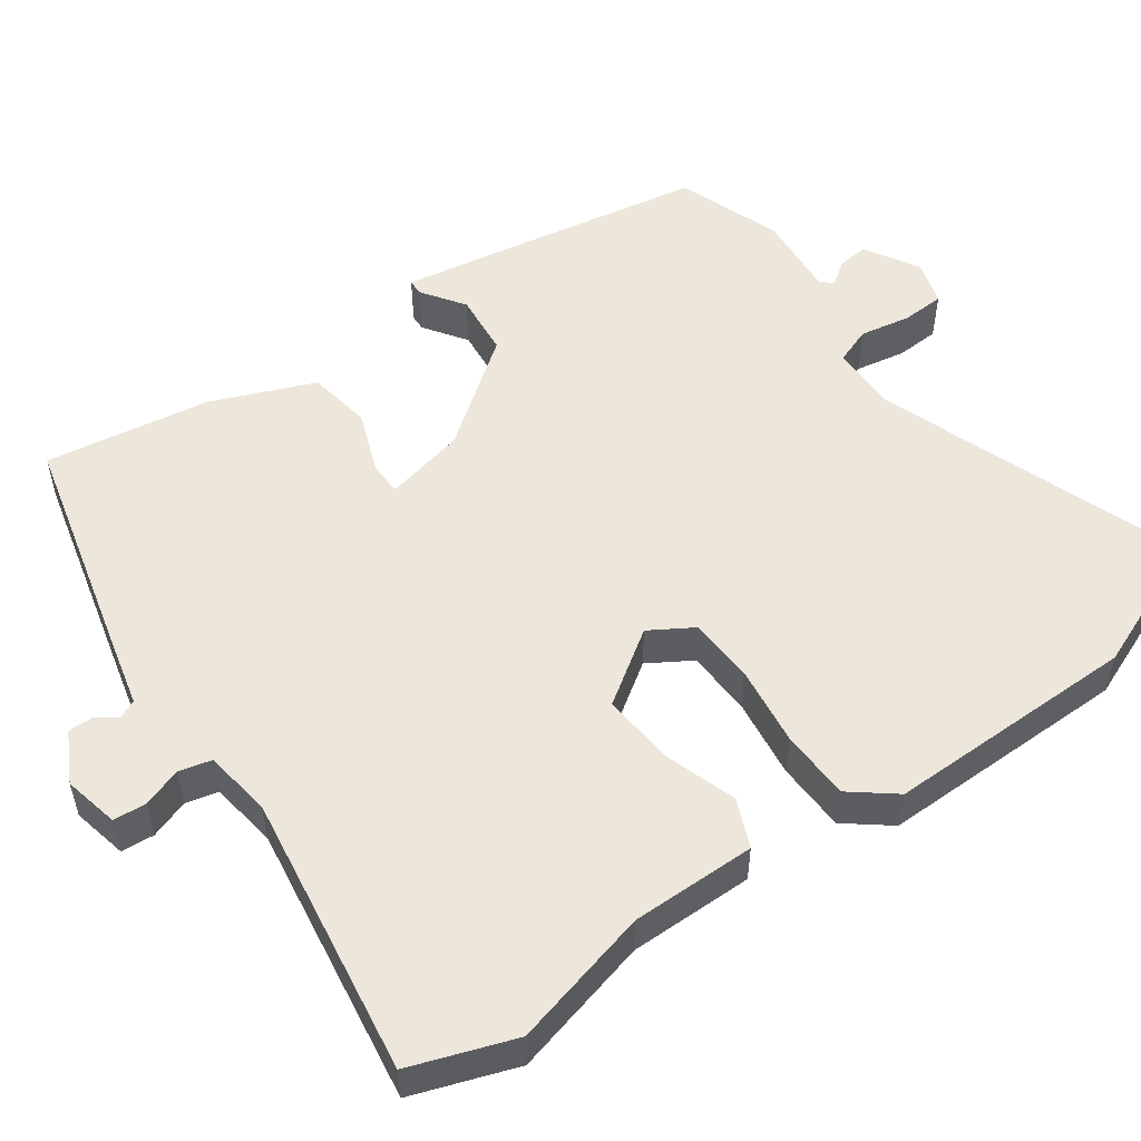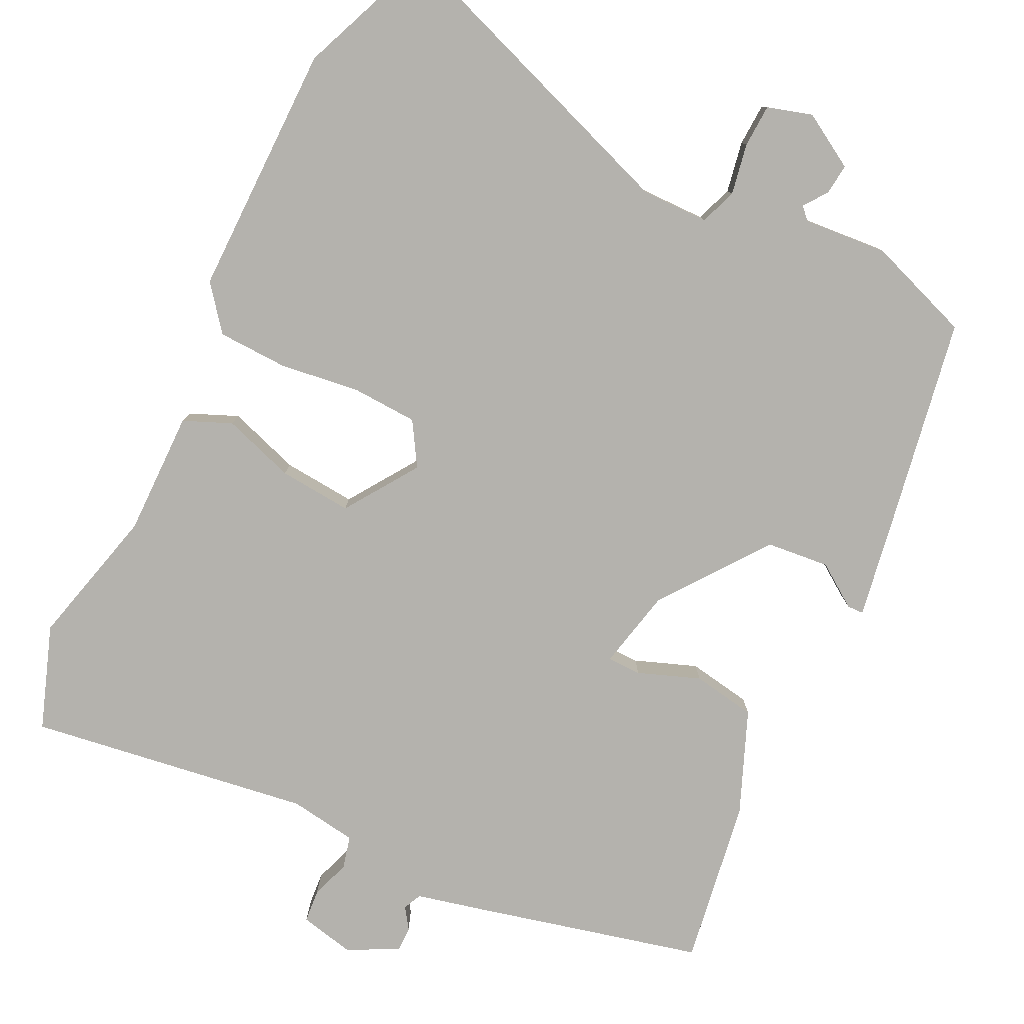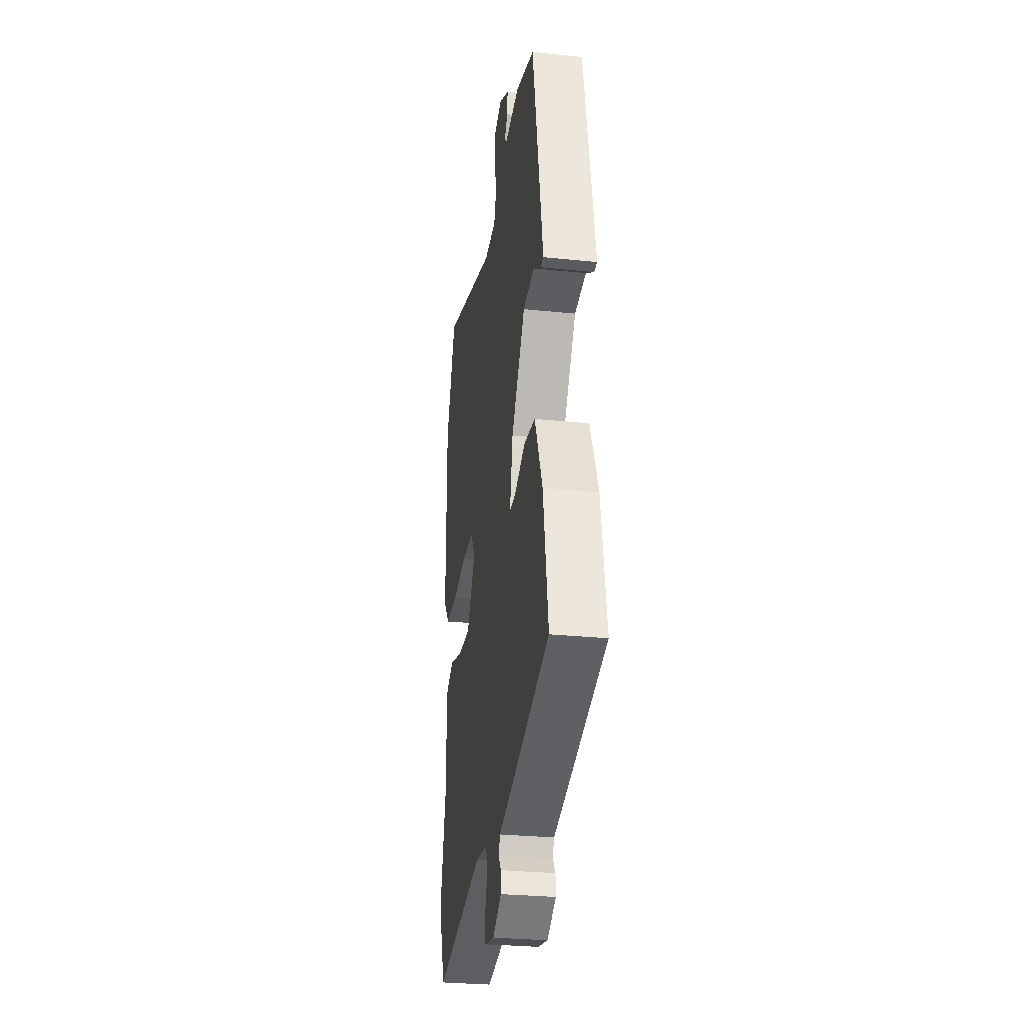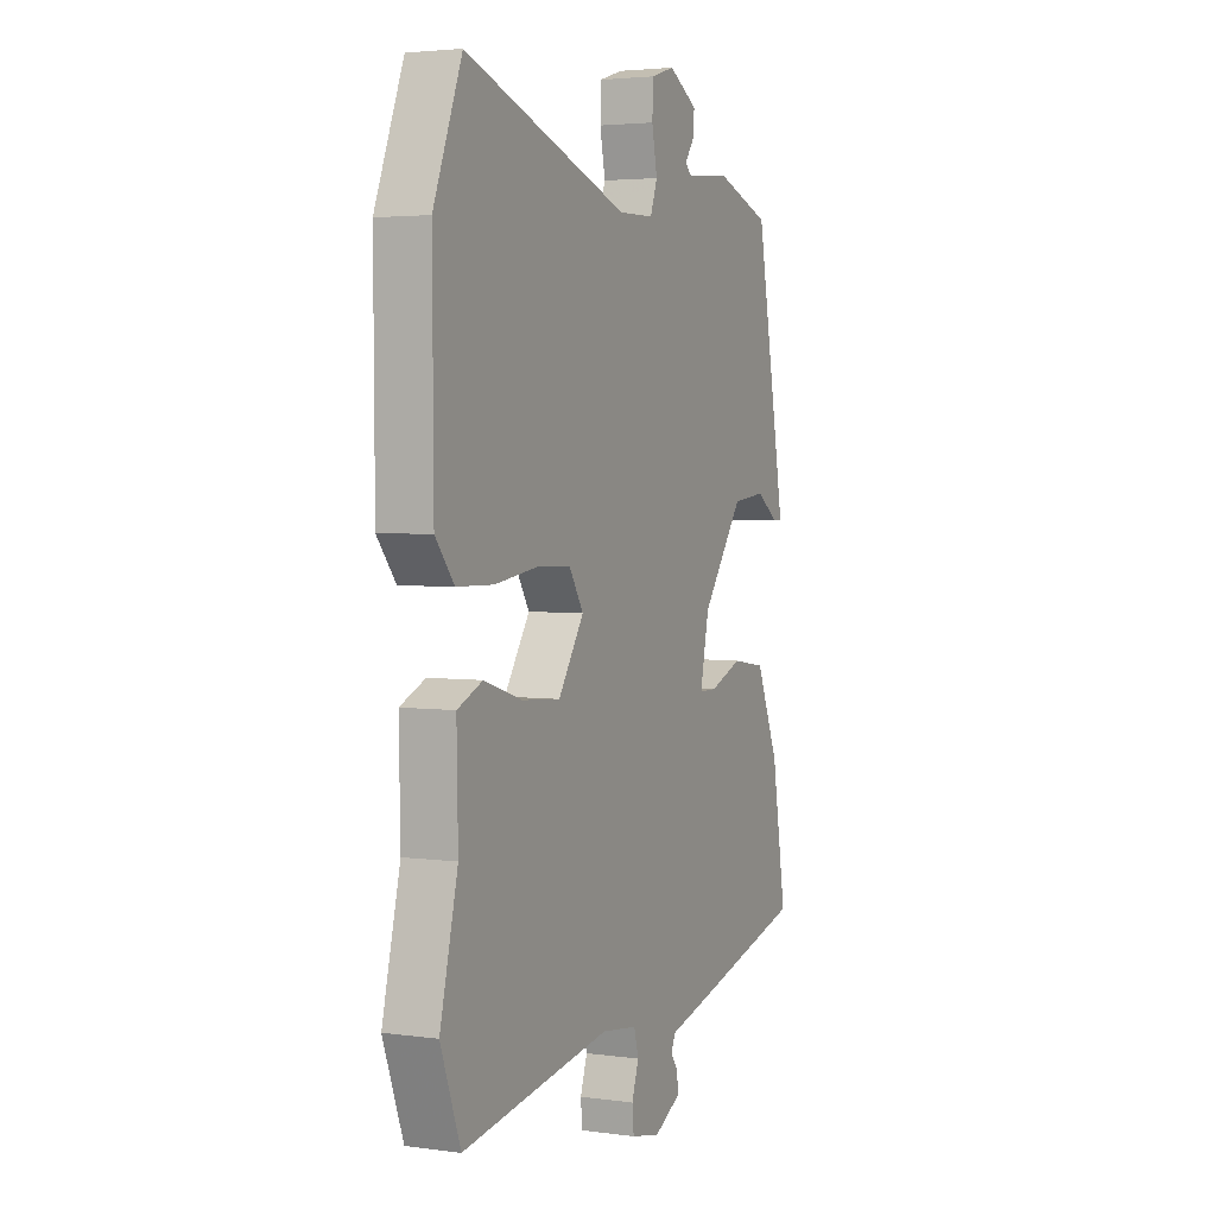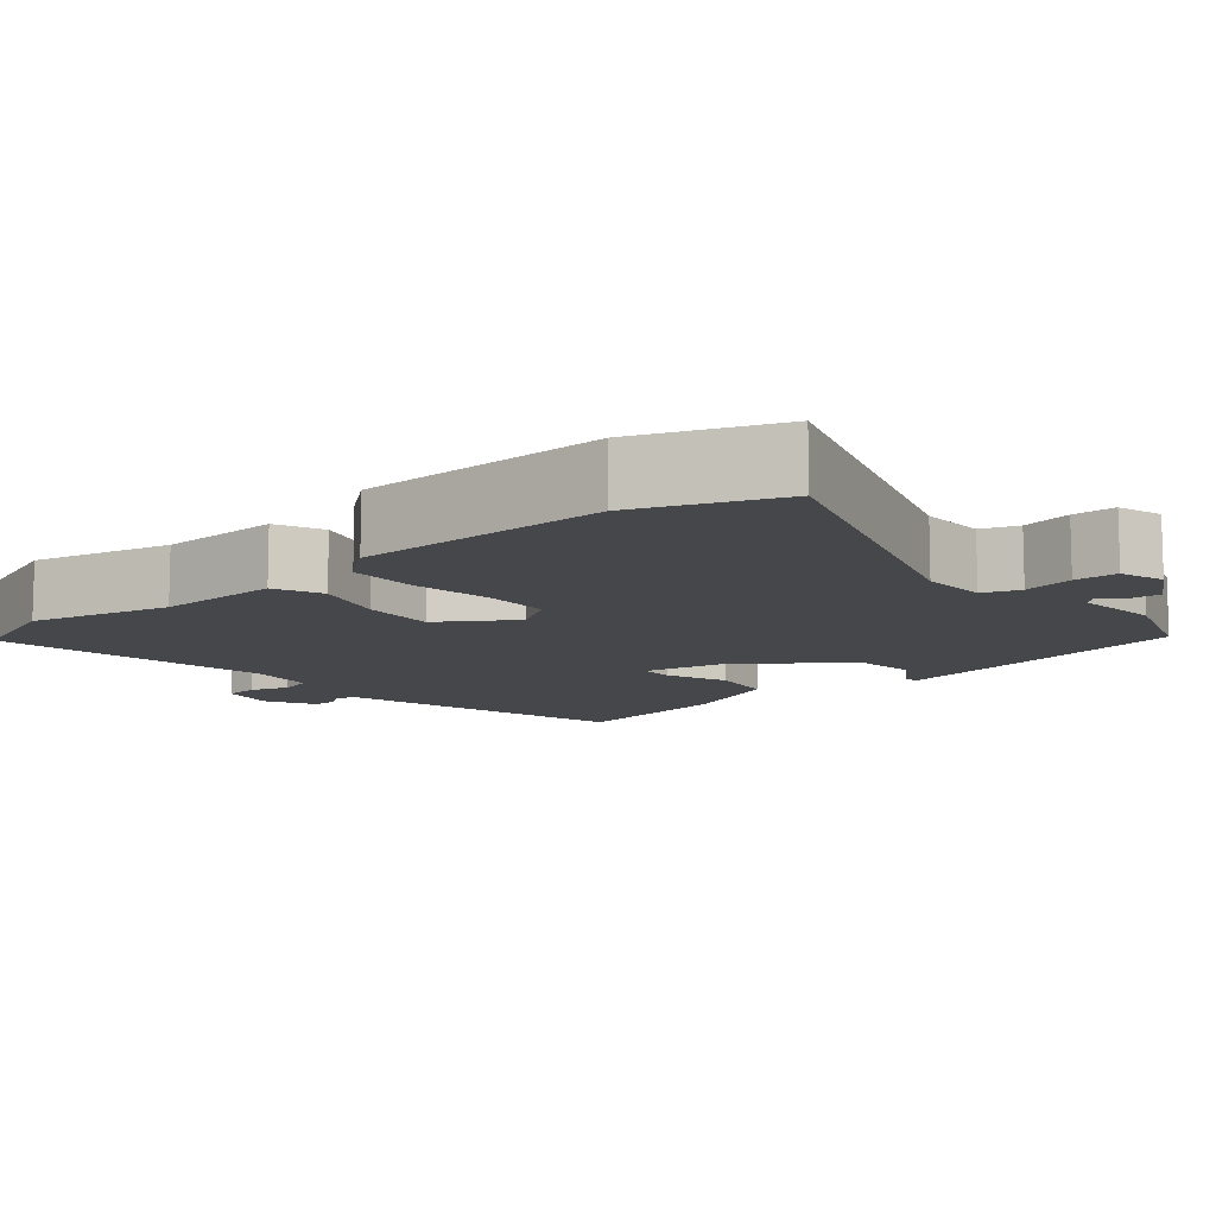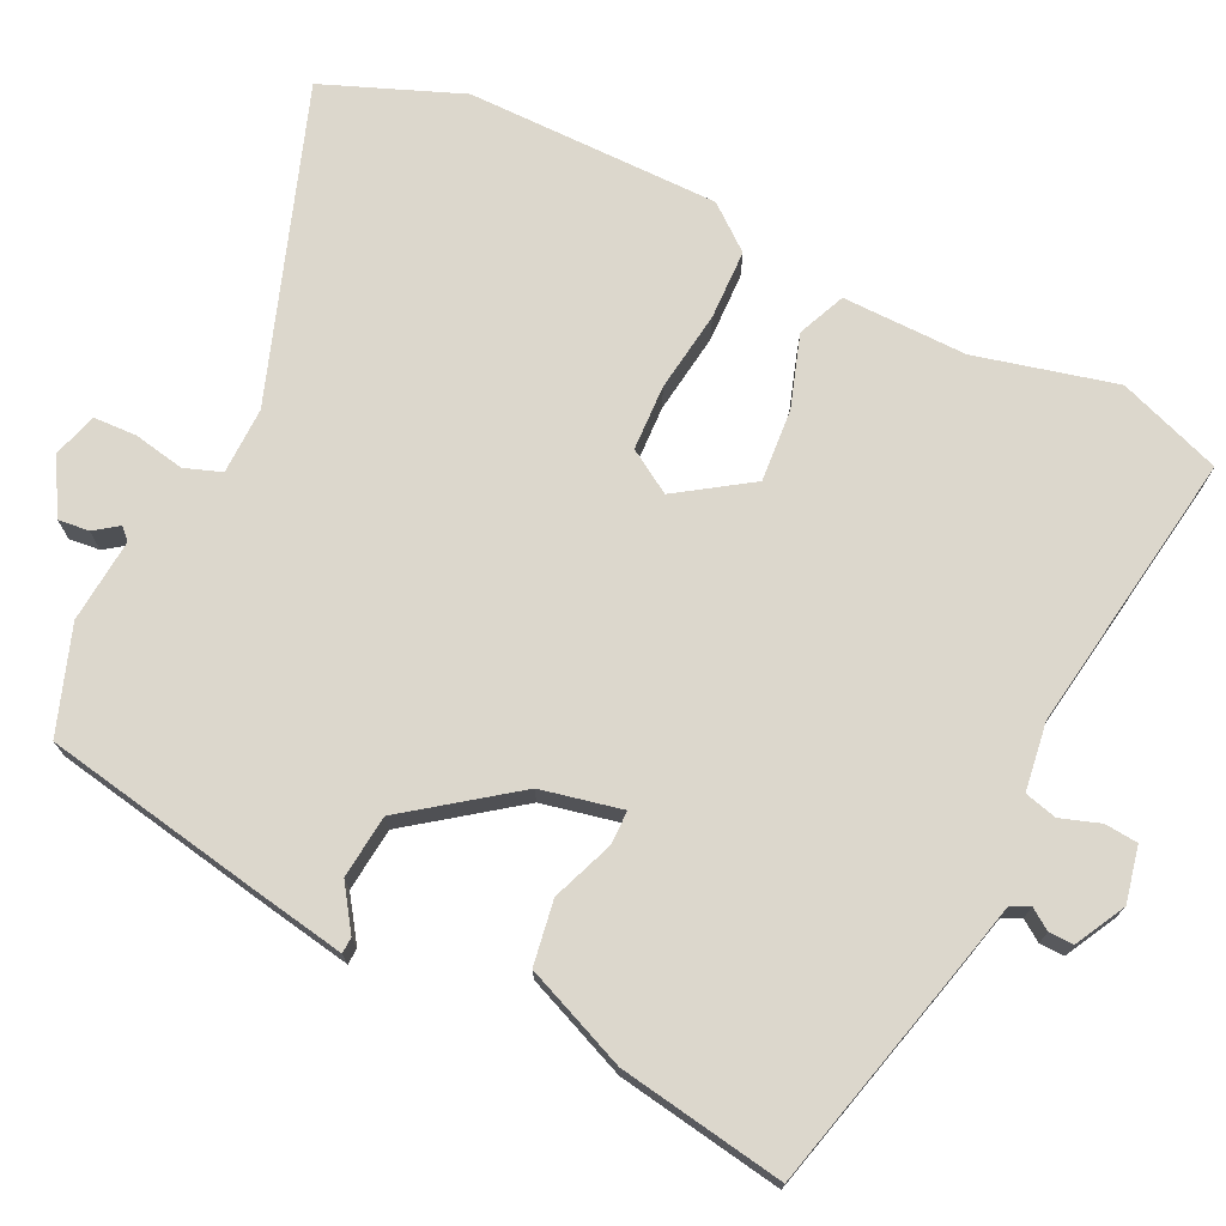
<metadata>
{"format":"obj","ext":"obj","renderer":"f3d","projection":"perspective","resolution":1024,"background":"white","views":[{"elev":53.2,"azim":-126.1,"up":"+Y"},{"elev":-79.5,"azim":-26.6,"up":"+Y"},{"elev":-29.4,"azim":81.3,"up":"+Z"},{"elev":3.5,"azim":-65.3,"up":"+Z"},{"elev":-10.7,"azim":-49.6,"up":"+Y"},{"elev":73.0,"azim":115.5,"up":"+Y"}]}
</metadata>
<code>
v -0.531 0.07 0.421
v -0.461 0.07 0.6
v -0.058 0.07 0.461
v 0.029 0.07 0.463
v 0.046 0.07 0.511
v 0.033 0.07 0.577
v 0.035 0.07 0.633
v 0.093 0.07 0.651
v 0.164 0.07 0.61
v 0.16 0.07 0.57
v 0.138 0.07 0.539
v 0.153 0.07 0.524
v 0.262 0.07 0.534
v 0.398 0.07 0.487
v 0.451 0.07 0.204
v 0.473 0.07 0.082
v 0.452 0.07 0.081
v 0.396 0.07 0.119
v 0.314 0.07 0.11
v 0.213 0.07 -0.028
v 0.191 0.07 -0.133
v 0.235 0.07 -0.133
v 0.315 0.07 -0.102
v 0.398 0.07 -0.115
v 0.454 0.07 -0.248
v 0.49 0.07 -0.463
v 0.195 0.07 -0.539
v 0.107 0.07 -0.561
v 0.096 0.07 -0.585
v 0.115 0.07 -0.612
v 0.116 0.07 -0.644
v 0.051 0.07 -0.679
v -0.021 0.07 -0.664
v -0.025 0.07 -0.621
v -0.008 0.07 -0.57
v -0.019 0.07 -0.528
v -0.107 0.07 -0.516
v -0.473 0.07 -0.574
v -0.522 0.07 -0.44
v -0.478 0.07 -0.258
v -0.481 0.07 -0.096
v -0.419 0.07 -0.069
v -0.325 0.07 -0.099
v -0.23 0.07 -0.106
v -0.167 0.07 -0.011
v -0.202 0.07 0.045
v -0.287 0.07 0.048
v -0.392 0.07 0.033
v -0.483 0.07 0.035
v -0.529 0.07 0.092
v -0.531 0 0.421
v -0.461 0 0.6
v -0.058 0 0.461
v 0.029 0 0.463
v 0.046 0 0.511
v 0.033 0 0.577
v 0.035 0 0.633
v 0.093 0 0.651
v 0.164 0 0.61
v 0.16 0 0.57
v 0.138 0 0.539
v 0.153 0 0.524
v 0.262 0 0.534
v 0.398 0 0.487
v 0.451 0 0.204
v 0.473 0 0.082
v 0.452 0 0.081
v 0.396 0 0.119
v 0.314 0 0.11
v 0.213 0 -0.028
v 0.191 0 -0.133
v 0.235 0 -0.133
v 0.315 0 -0.102
v 0.398 0 -0.115
v 0.454 0 -0.248
v 0.49 0 -0.463
v 0.195 0 -0.539
v 0.107 0 -0.561
v 0.096 0 -0.585
v 0.115 0 -0.612
v 0.116 0 -0.644
v 0.051 0 -0.679
v -0.021 0 -0.664
v -0.025 0 -0.621
v -0.008 0 -0.57
v -0.019 0 -0.528
v -0.107 0 -0.516
v -0.473 0 -0.574
v -0.522 0 -0.44
v -0.478 0 -0.258
v -0.481 0 -0.096
v -0.419 0 -0.069
v -0.325 0 -0.099
v -0.23 0 -0.106
v -0.167 0 -0.011
v -0.202 0 0.045
v -0.287 0 0.048
v -0.392 0 0.033
v -0.483 0 0.035
v -0.529 0 0.092
f 47 48 49 50
f 46 47 50 1
f 40 41 42 43
f 40 43 44
f 37 38 39 40
f 36 37 40 44
f 32 33 34 35
f 32 35 36
f 29 30 31 32
f 28 29 32 36
f 22 23 24 25
f 21 22 25 26
f 15 16 17 18
f 15 18 19
f 12 13 14 15
f 11 12 15 19
f 8 9 10 11
f 6 7 8 11
f 5 6 11 19
f 4 5 19 20
f 46 1 2 3
f 45 46 3 4
f 36 44 45
f 21 26 27 28
f 21 28 36 45
f 4 20 21 45
f 100 99 98 97
f 51 100 97 96
f 93 92 91 90
f 94 93 90
f 90 89 88 87
f 94 90 87 86
f 85 84 83 82
f 86 85 82
f 82 81 80 79
f 86 82 79 78
f 75 74 73 72
f 76 75 72 71
f 68 67 66 65
f 69 68 65
f 65 64 63 62
f 69 65 62 61
f 61 60 59 58
f 61 58 57 56
f 69 61 56 55
f 70 69 55 54
f 53 52 51 96
f 54 53 96 95
f 95 94 86
f 78 77 76 71
f 95 86 78 71
f 95 71 70 54
f 1 51 52 2
f 2 52 53 3
f 3 53 54 4
f 4 54 55 5
f 5 55 56 6
f 6 56 57 7
f 7 57 58 8
f 8 58 59 9
f 9 59 60 10
f 10 60 61 11
f 11 61 62 12
f 12 62 63 13
f 13 63 64 14
f 14 64 65 15
f 15 65 66 16
f 16 66 67 17
f 17 67 68 18
f 18 68 69 19
f 19 69 70 20
f 20 70 71 21
f 21 71 72 22
f 22 72 73 23
f 23 73 74 24
f 24 74 75 25
f 25 75 76 26
f 26 76 77 27
f 27 77 78 28
f 28 78 79 29
f 29 79 80 30
f 30 80 81 31
f 31 81 82 32
f 32 82 83 33
f 33 83 84 34
f 34 84 85 35
f 35 85 86 36
f 36 86 87 37
f 37 87 88 38
f 38 88 89 39
f 39 89 90 40
f 40 90 91 41
f 41 91 92 42
f 42 92 93 43
f 43 93 94 44
f 44 94 95 45
f 45 95 96 46
f 46 96 97 47
f 47 97 98 48
f 48 98 99 49
f 49 99 100 50
f 50 100 51 1

</code>
